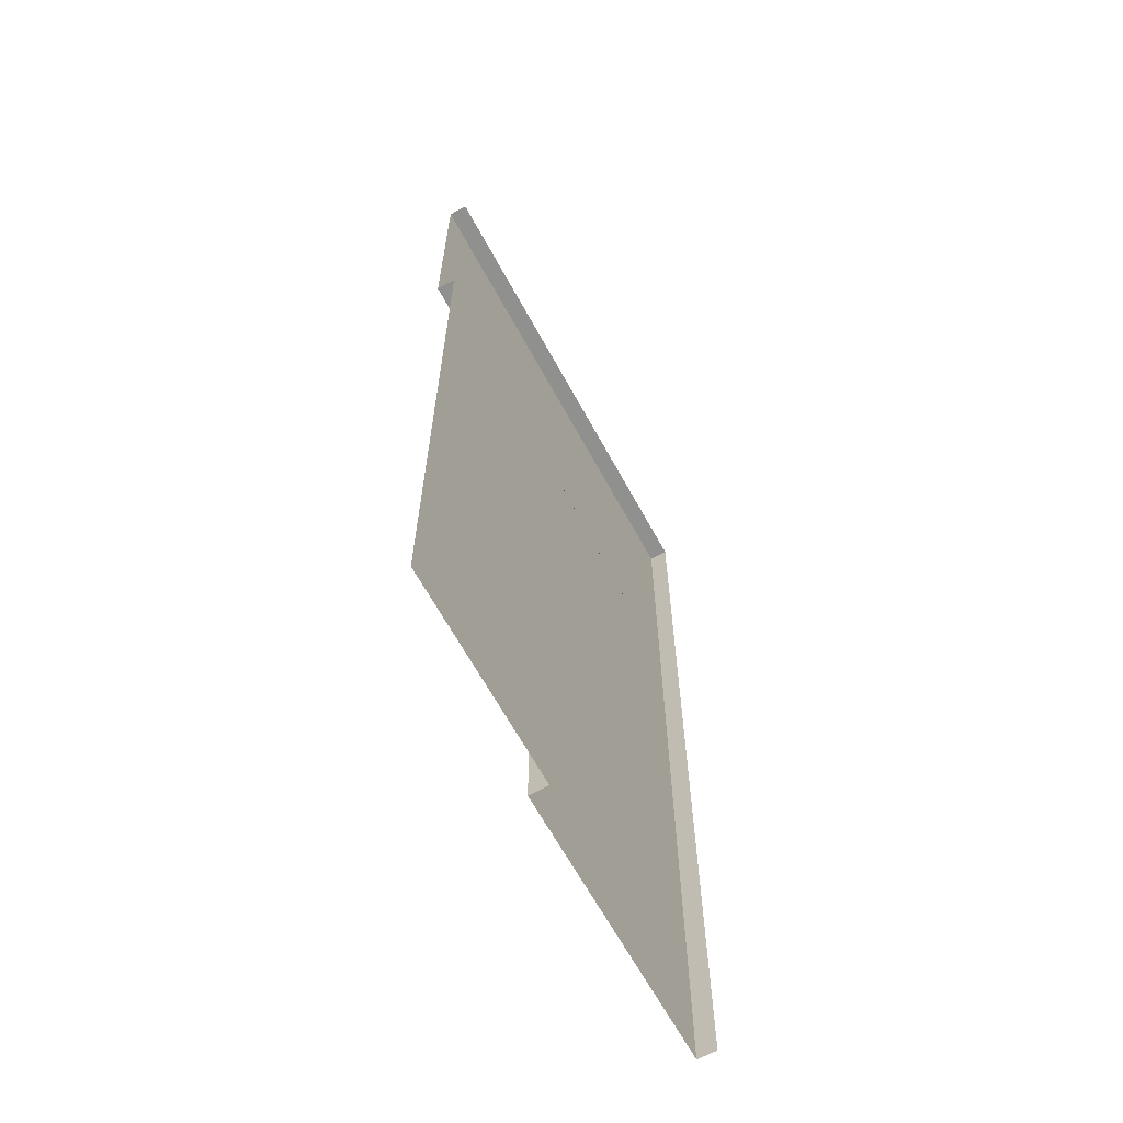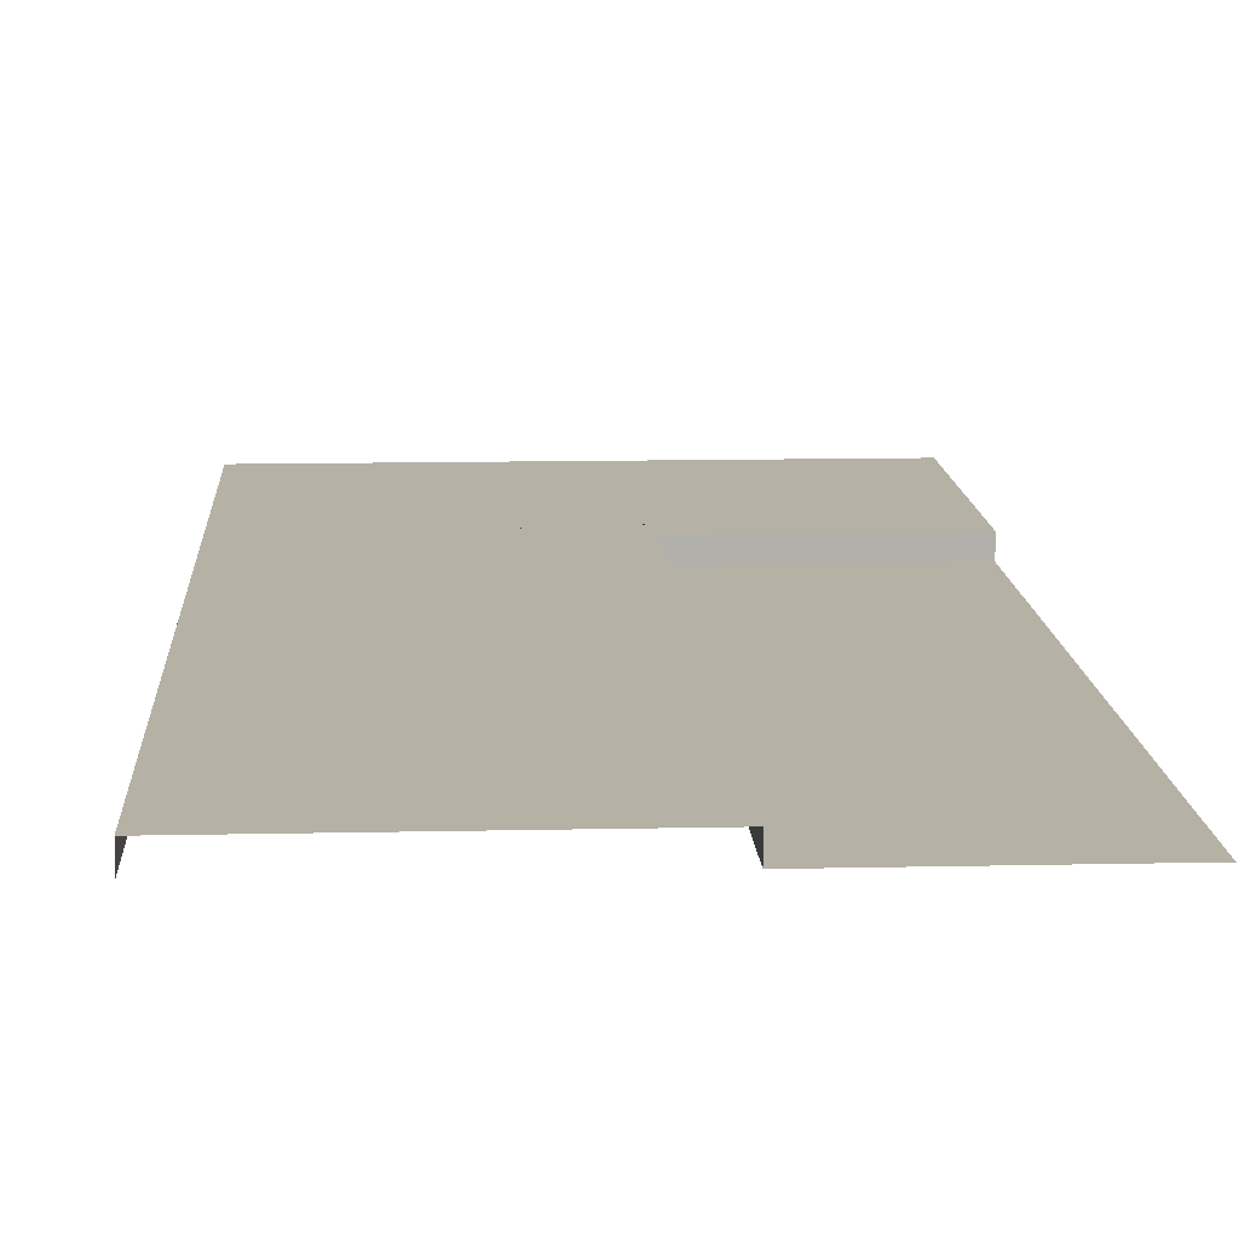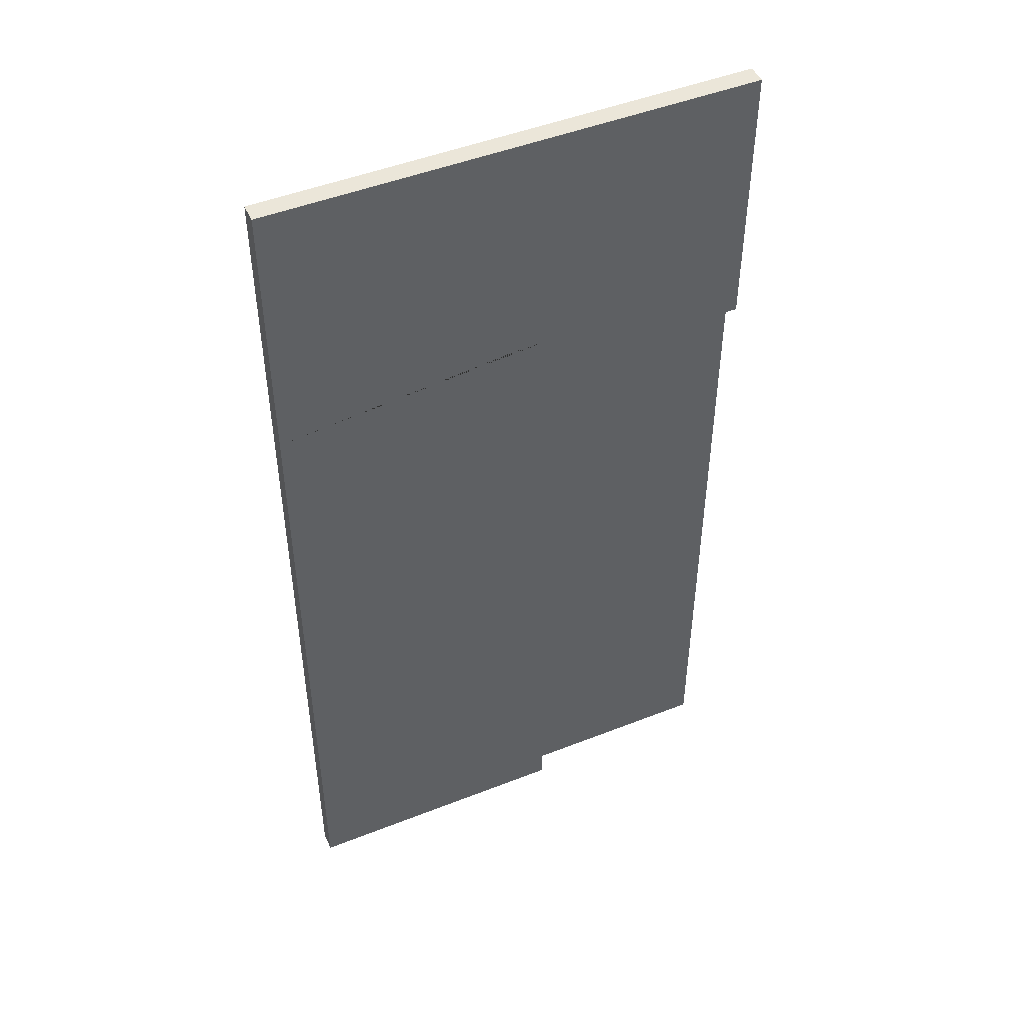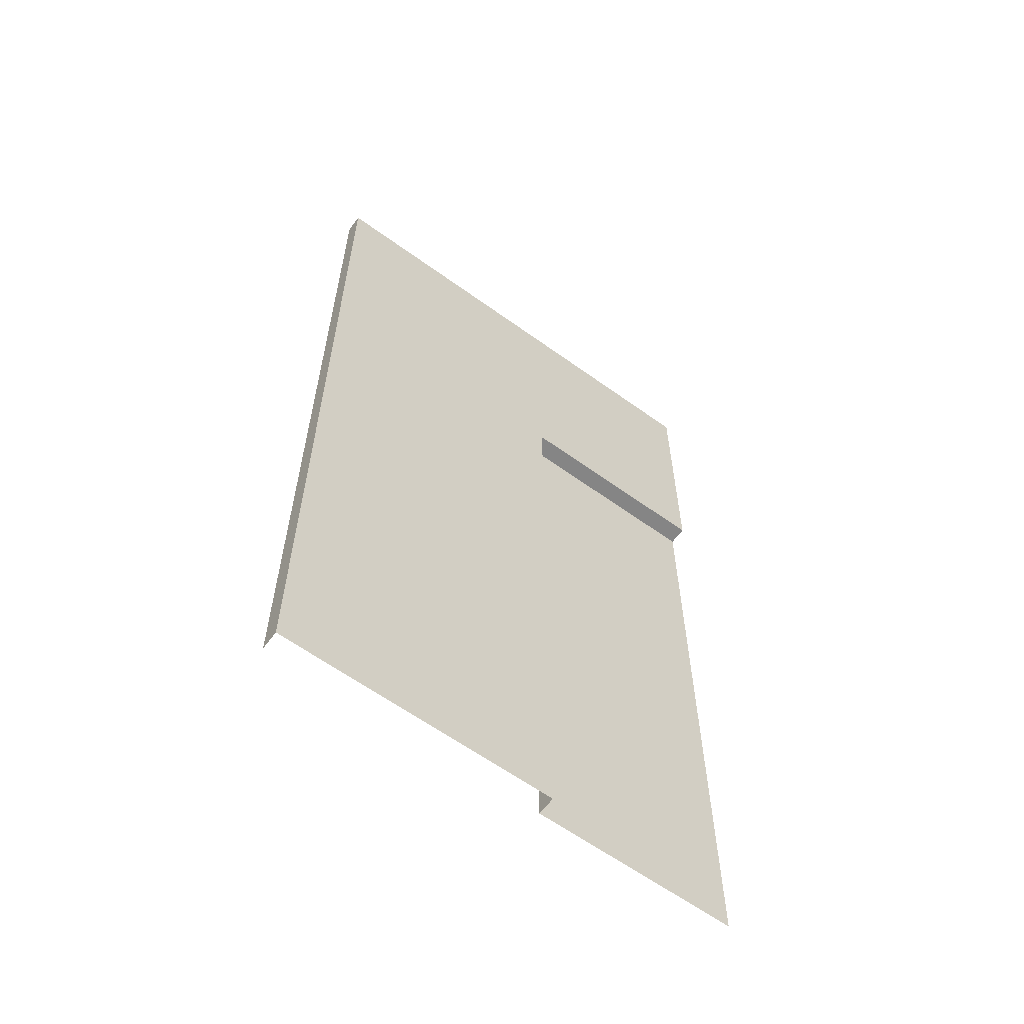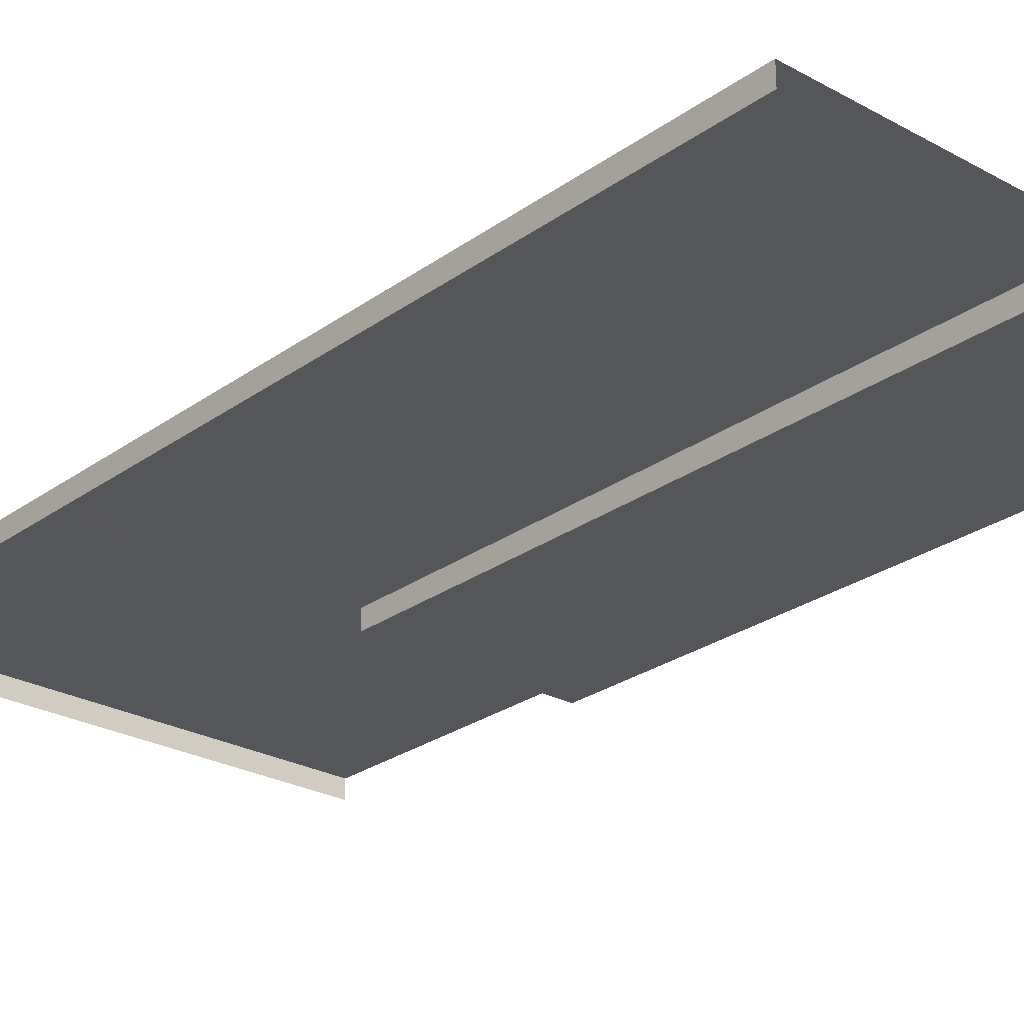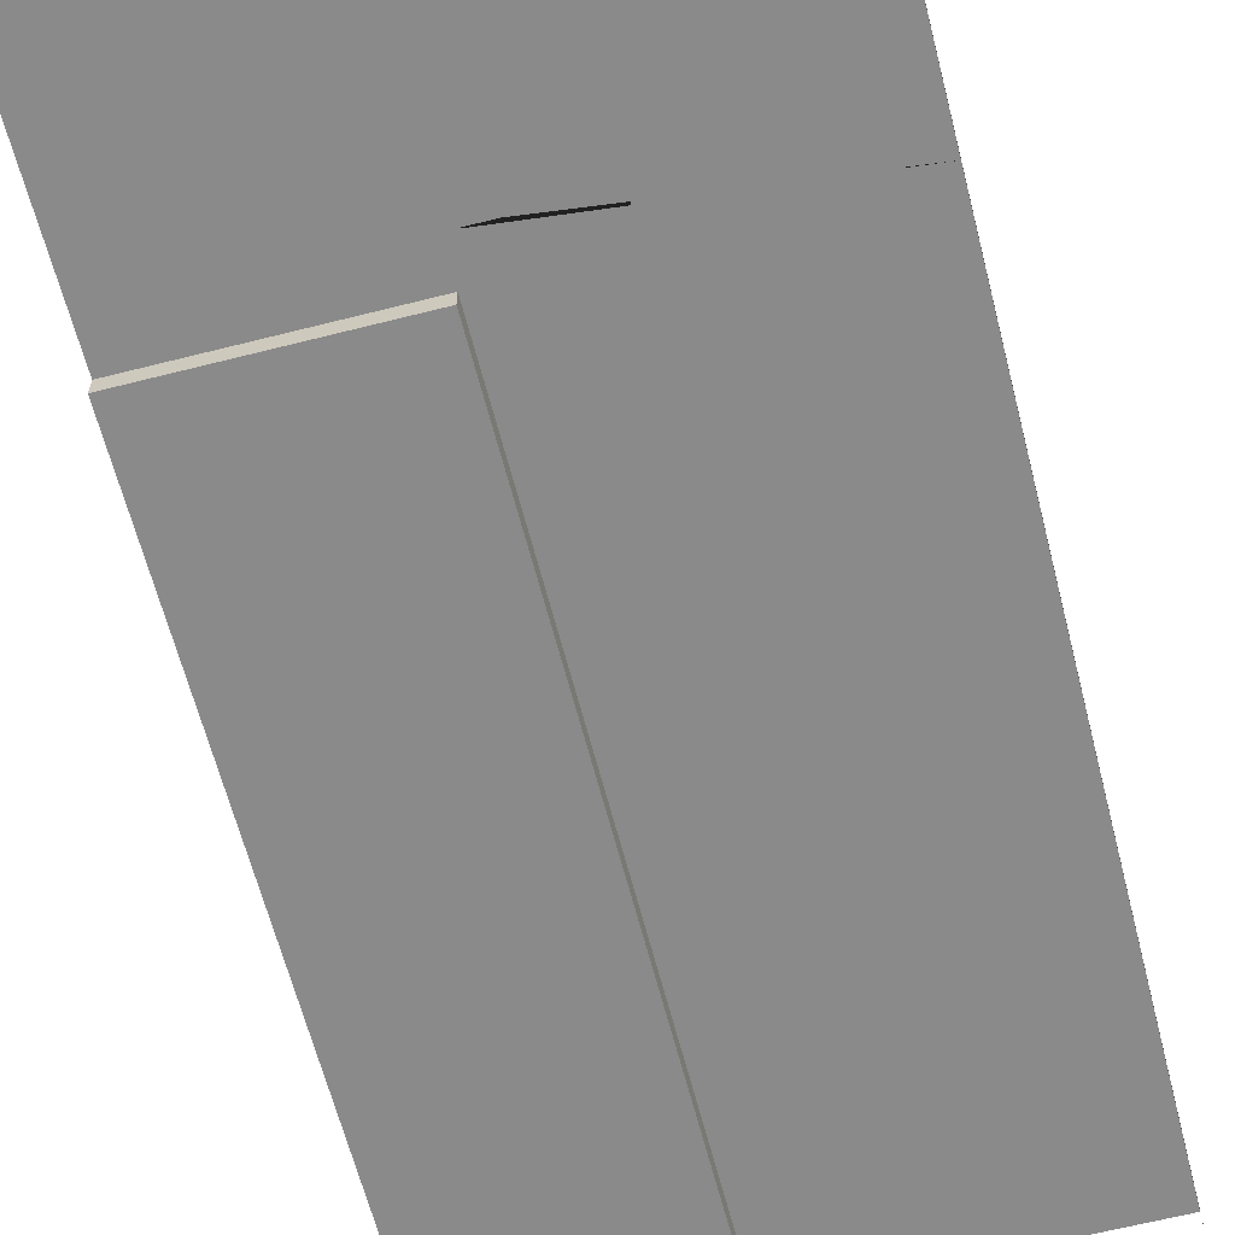
<metadata>
{"format":"obj","ext":"obj","renderer":"f3d","projection":"perspective","resolution":1024,"background":"white","views":[{"elev":-65.5,"azim":-61.3,"up":"+Z"},{"elev":11.8,"azim":176.9,"up":"+Y"},{"elev":48.1,"azim":156.2,"up":"+Z"},{"elev":-61.7,"azim":143.7,"up":"+Z"},{"elev":-25.9,"azim":138.7,"up":"+Y"},{"elev":-63.6,"azim":14.4,"up":"+Y"}]}
</metadata>
<code>
v -5 -0.1948 -2.869
v -5 -0.1948 -10
v -5 0 -2.869
v -5 0 0
v 0 0 0
v -5 -0.1948 -3.165
v -2.869 0 0
v -2.869 0 -2.869
v -3.158 -0.1948 -3.165
v -3.158 -0.1948 -10
v 0 0 -2.869
v 0 0 -10
v -2.869 -0.1948 -2.869
v -2.869 0 -10
v -2.869 -0.1948 -10
v -5 -0.1948 0
v 0 -0.1948 0
v 0 -0.1948 -10
v -5 -0.1948 -3.165
v -3.158 -0.1948 -3.165
v -3.158 -0.1948 -10
v -2.582 0 -10
v -2.582 0 -2.869
v -2.869 0 -2.582
v -5 0 -2.582
v -5 0 -2.508
v -2.869 0 -2.508
v -2.522 0 -2.869
v -2.522 0 -10
v -2.522 0 -2.508
v -2.582 0 -2.582
v -2.812 0 -2.508
v -2.812 0 0
v -2.522 0 -2.812
v 0 0 -2.812
v 0 0 -6.435
v -2.522 0 -6.435
v 0 0 -6.36
v -2.522 0 -6.36
f 2 6 9 10
f 13 1 3 8
f 24 25 26 27
f 9 13 15 10
f 13 8 14 15
f 27 32 30 31 24
f 22 23 28 39 37 29
f 7 4 16 17 5 33
f 11 35 5 17 18 12 36 38
f 19 6 20
f 6 9 20
f 20 9 21
f 9 10 21
f 9 6 1 13
f 14 8 23 22
f 24 31 23 8
f 8 3 25 24
f 27 26 4 7
f 11 28 34 35
f 38 39 28 11
f 31 30 34 28 23
f 33 32 27 7
f 35 34 30 32 33 5
f 29 37 36 12
f 36 37 39 38

</code>
